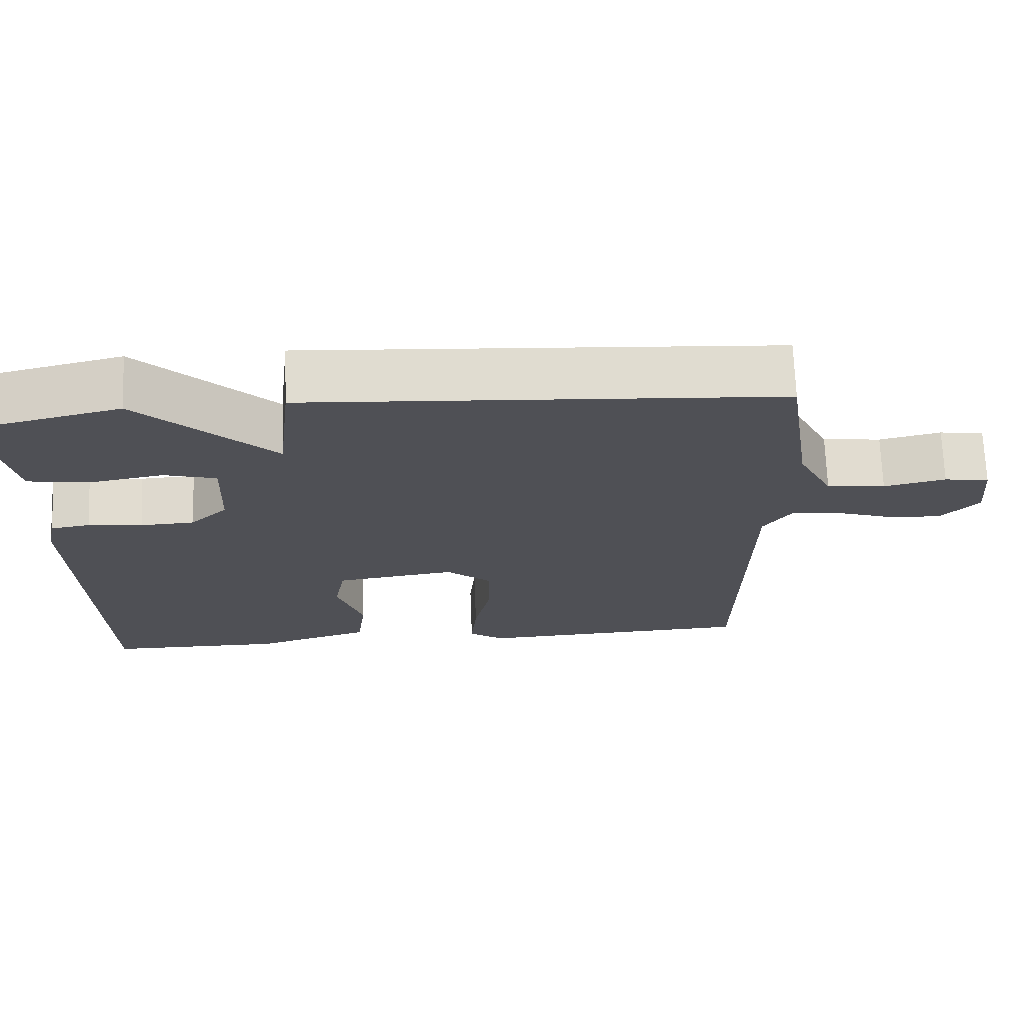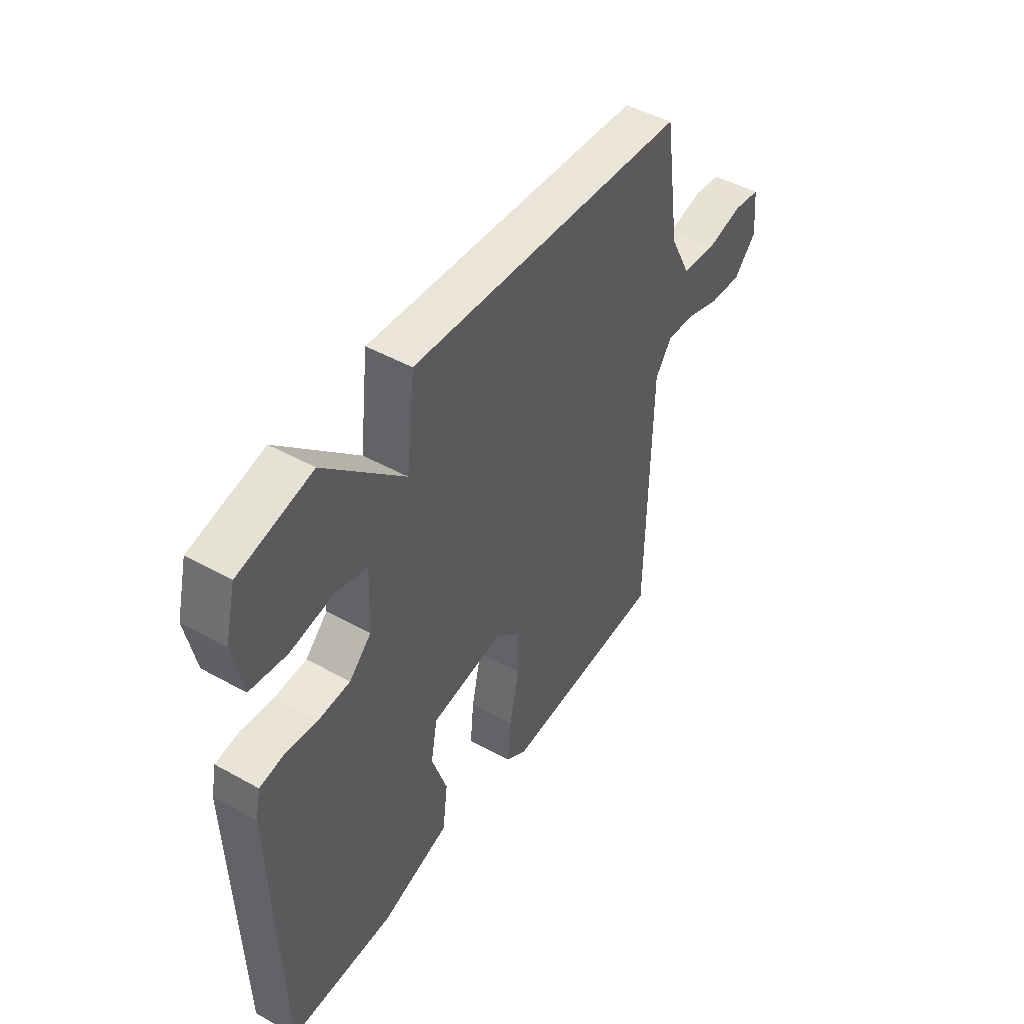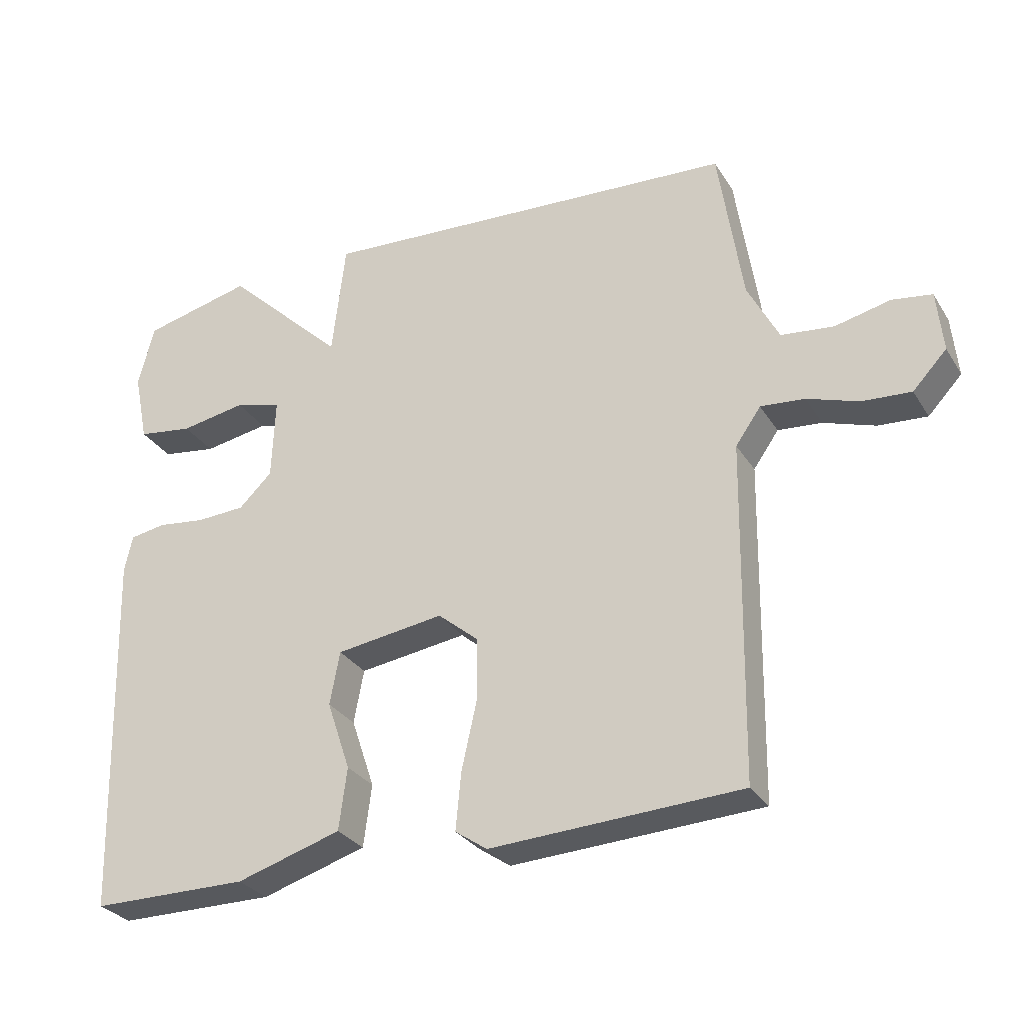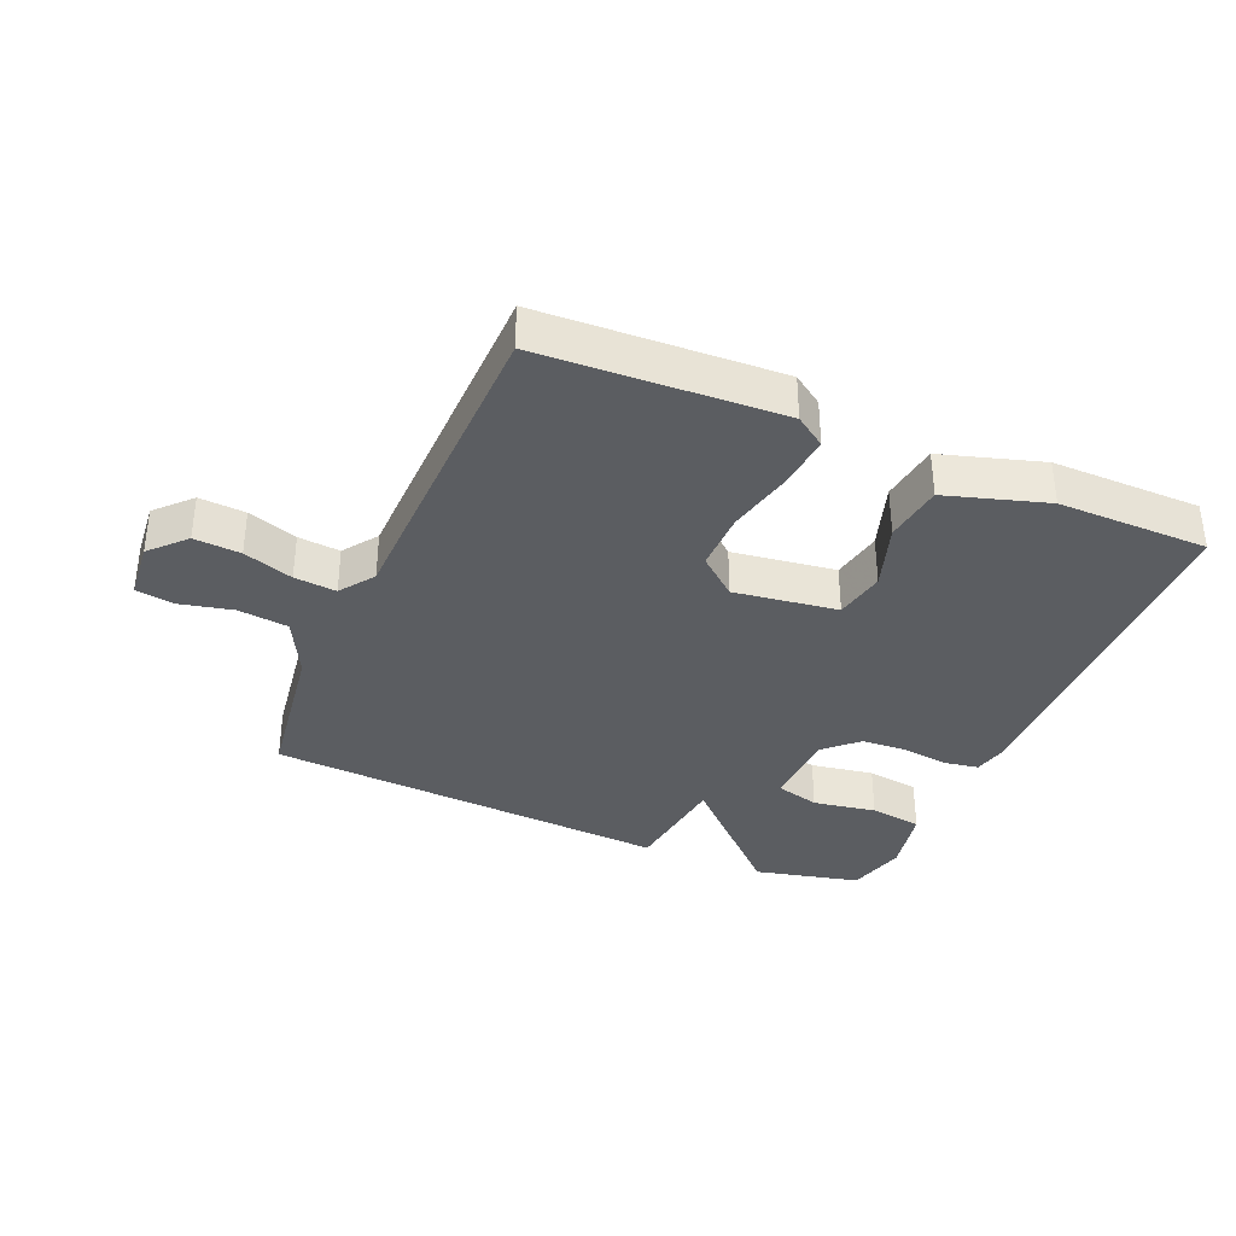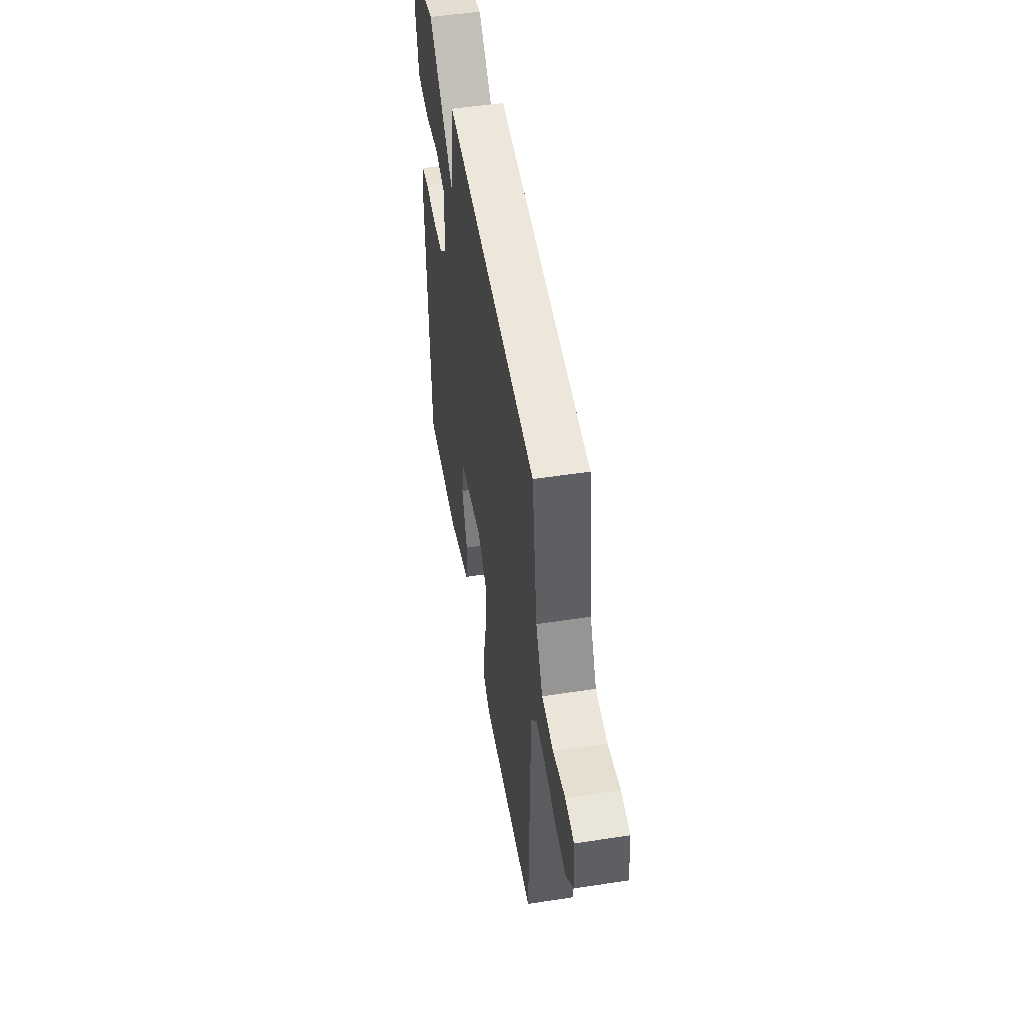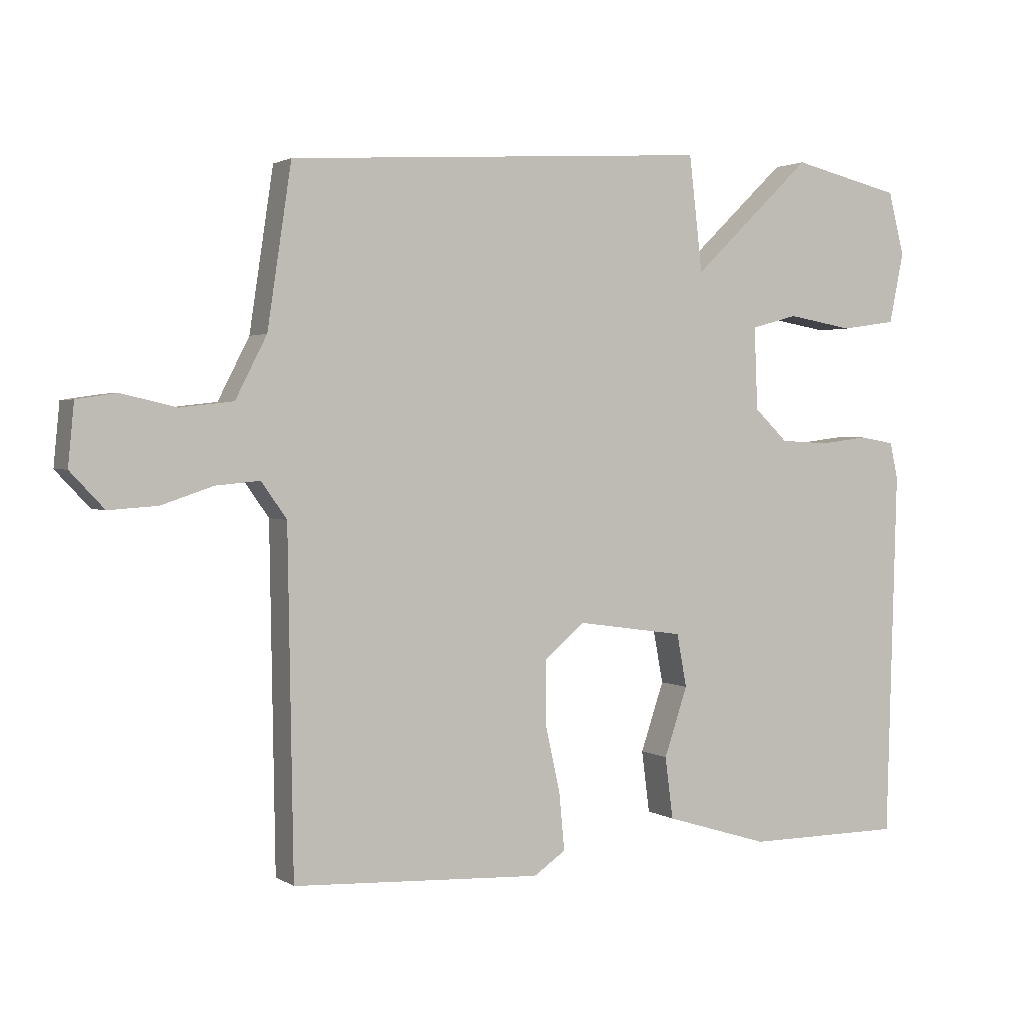
<metadata>
{"format":"obj","ext":"obj","renderer":"f3d","projection":"perspective","resolution":1024,"background":"white","views":[{"elev":70.4,"azim":-2.2,"up":"+Z"},{"elev":46.9,"azim":-57.7,"up":"+Z"},{"elev":-29.5,"azim":26.3,"up":"+Z"},{"elev":-35.6,"azim":156.7,"up":"+Y"},{"elev":50.3,"azim":80.4,"up":"+Z"},{"elev":2.0,"azim":153.2,"up":"+Z"}]}
</metadata>
<code>
v -0.5 0.07 0.5
v -0.335 0.07 0.539
v -0.155 0.07 0.366
v -0.135 0.07 0.539
v 0.5 0.07 0.5
v 0.536 0.07 0.26
v 0.583 0.07 0.168
v 0.662 0.07 0.159
v 0.745 0.07 0.178
v 0.805 0.07 0.169
v 0.814 0.07 0.077
v 0.763 0.07 0.023
v 0.69 0.07 0.028
v 0.612 0.07 0.054
v 0.546 0.07 0.06
v 0.508 0.07 0.006
v 0.5 0.07 -0.5
v 0.125 0.07 -0.519
v 0.077 0.07 -0.486
v 0.085 0.07 -0.401
v 0.108 0.07 -0.297
v 0.108 0.07 -0.204
v 0.047 0.07 -0.153
v -0.115 0.07 -0.176
v -0.13 0.07 -0.256
v -0.095 0.07 -0.36
v -0.107 0.07 -0.453
v -0.264 0.07 -0.501
v -0.5 0.07 -0.5
v -0.516 0.07 0.054
v -0.504 0.07 0.109
v -0.451 0.07 0.118
v -0.378 0.07 0.109
v -0.305 0.07 0.113
v -0.255 0.07 0.161
v -0.25 0.07 0.285
v -0.32 0.07 0.304
v -0.419 0.07 0.287
v -0.502 0.07 0.299
v -0.524 0.07 0.406
v -0.5 0 0.5
v -0.335 0 0.539
v -0.155 0 0.366
v -0.135 0 0.539
v 0.5 0 0.5
v 0.536 0 0.26
v 0.583 0 0.168
v 0.662 0 0.159
v 0.745 0 0.178
v 0.805 0 0.169
v 0.814 0 0.077
v 0.763 0 0.023
v 0.69 0 0.028
v 0.612 0 0.054
v 0.546 0 0.06
v 0.508 0 0.006
v 0.5 0 -0.5
v 0.125 0 -0.519
v 0.077 0 -0.486
v 0.085 0 -0.401
v 0.108 0 -0.297
v 0.108 0 -0.204
v 0.047 0 -0.153
v -0.115 0 -0.176
v -0.13 0 -0.256
v -0.095 0 -0.36
v -0.107 0 -0.453
v -0.264 0 -0.501
v -0.5 0 -0.5
v -0.516 0 0.054
v -0.504 0 0.109
v -0.451 0 0.118
v -0.378 0 0.109
v -0.305 0 0.113
v -0.255 0 0.161
v -0.25 0 0.285
v -0.32 0 0.304
v -0.419 0 0.287
v -0.502 0 0.299
v -0.524 0 0.406
f 1 2 3
f 40 1 3
f 39 40 3
f 38 39 3
f 37 38 3
f 36 37 3
f 35 36 3
f 31 32 33
f 30 31 33
f 29 30 33
f 28 29 33
f 27 28 33
f 26 27 33
f 25 26 33
f 24 25 33 34
f 23 24 34 35
f 19 20 21
f 18 19 21
f 17 18 21
f 16 17 21
f 15 16 21 22
f 12 13 14
f 11 12 14
f 10 11 14
f 9 10 14
f 8 9 14
f 7 8 14 15
f 23 35 3
f 22 23 3
f 15 22 3
f 7 15 3
f 6 7 3
f 3 4 5 6
f 43 42 41
f 43 41 80
f 43 80 79
f 43 79 78
f 43 78 77
f 43 77 76
f 43 76 75
f 73 72 71
f 73 71 70
f 73 70 69
f 73 69 68
f 73 68 67
f 73 67 66
f 73 66 65
f 74 73 65 64
f 75 74 64 63
f 61 60 59
f 61 59 58
f 61 58 57
f 61 57 56
f 62 61 56 55
f 54 53 52
f 54 52 51
f 54 51 50
f 54 50 49
f 54 49 48
f 55 54 48 47
f 43 75 63
f 43 63 62
f 43 62 55
f 43 55 47
f 43 47 46
f 46 45 44 43
f 1 41 42 2
f 2 42 43 3
f 3 43 44 4
f 4 44 45 5
f 5 45 46 6
f 6 46 47 7
f 7 47 48 8
f 8 48 49 9
f 9 49 50 10
f 10 50 51 11
f 11 51 52 12
f 12 52 53 13
f 13 53 54 14
f 14 54 55 15
f 15 55 56 16
f 16 56 57 17
f 17 57 58 18
f 18 58 59 19
f 19 59 60 20
f 20 60 61 21
f 21 61 62 22
f 22 62 63 23
f 23 63 64 24
f 24 64 65 25
f 25 65 66 26
f 26 66 67 27
f 27 67 68 28
f 28 68 69 29
f 29 69 70 30
f 30 70 71 31
f 31 71 72 32
f 32 72 73 33
f 33 73 74 34
f 34 74 75 35
f 35 75 76 36
f 36 76 77 37
f 37 77 78 38
f 38 78 79 39
f 39 79 80 40
f 40 80 41 1

</code>
